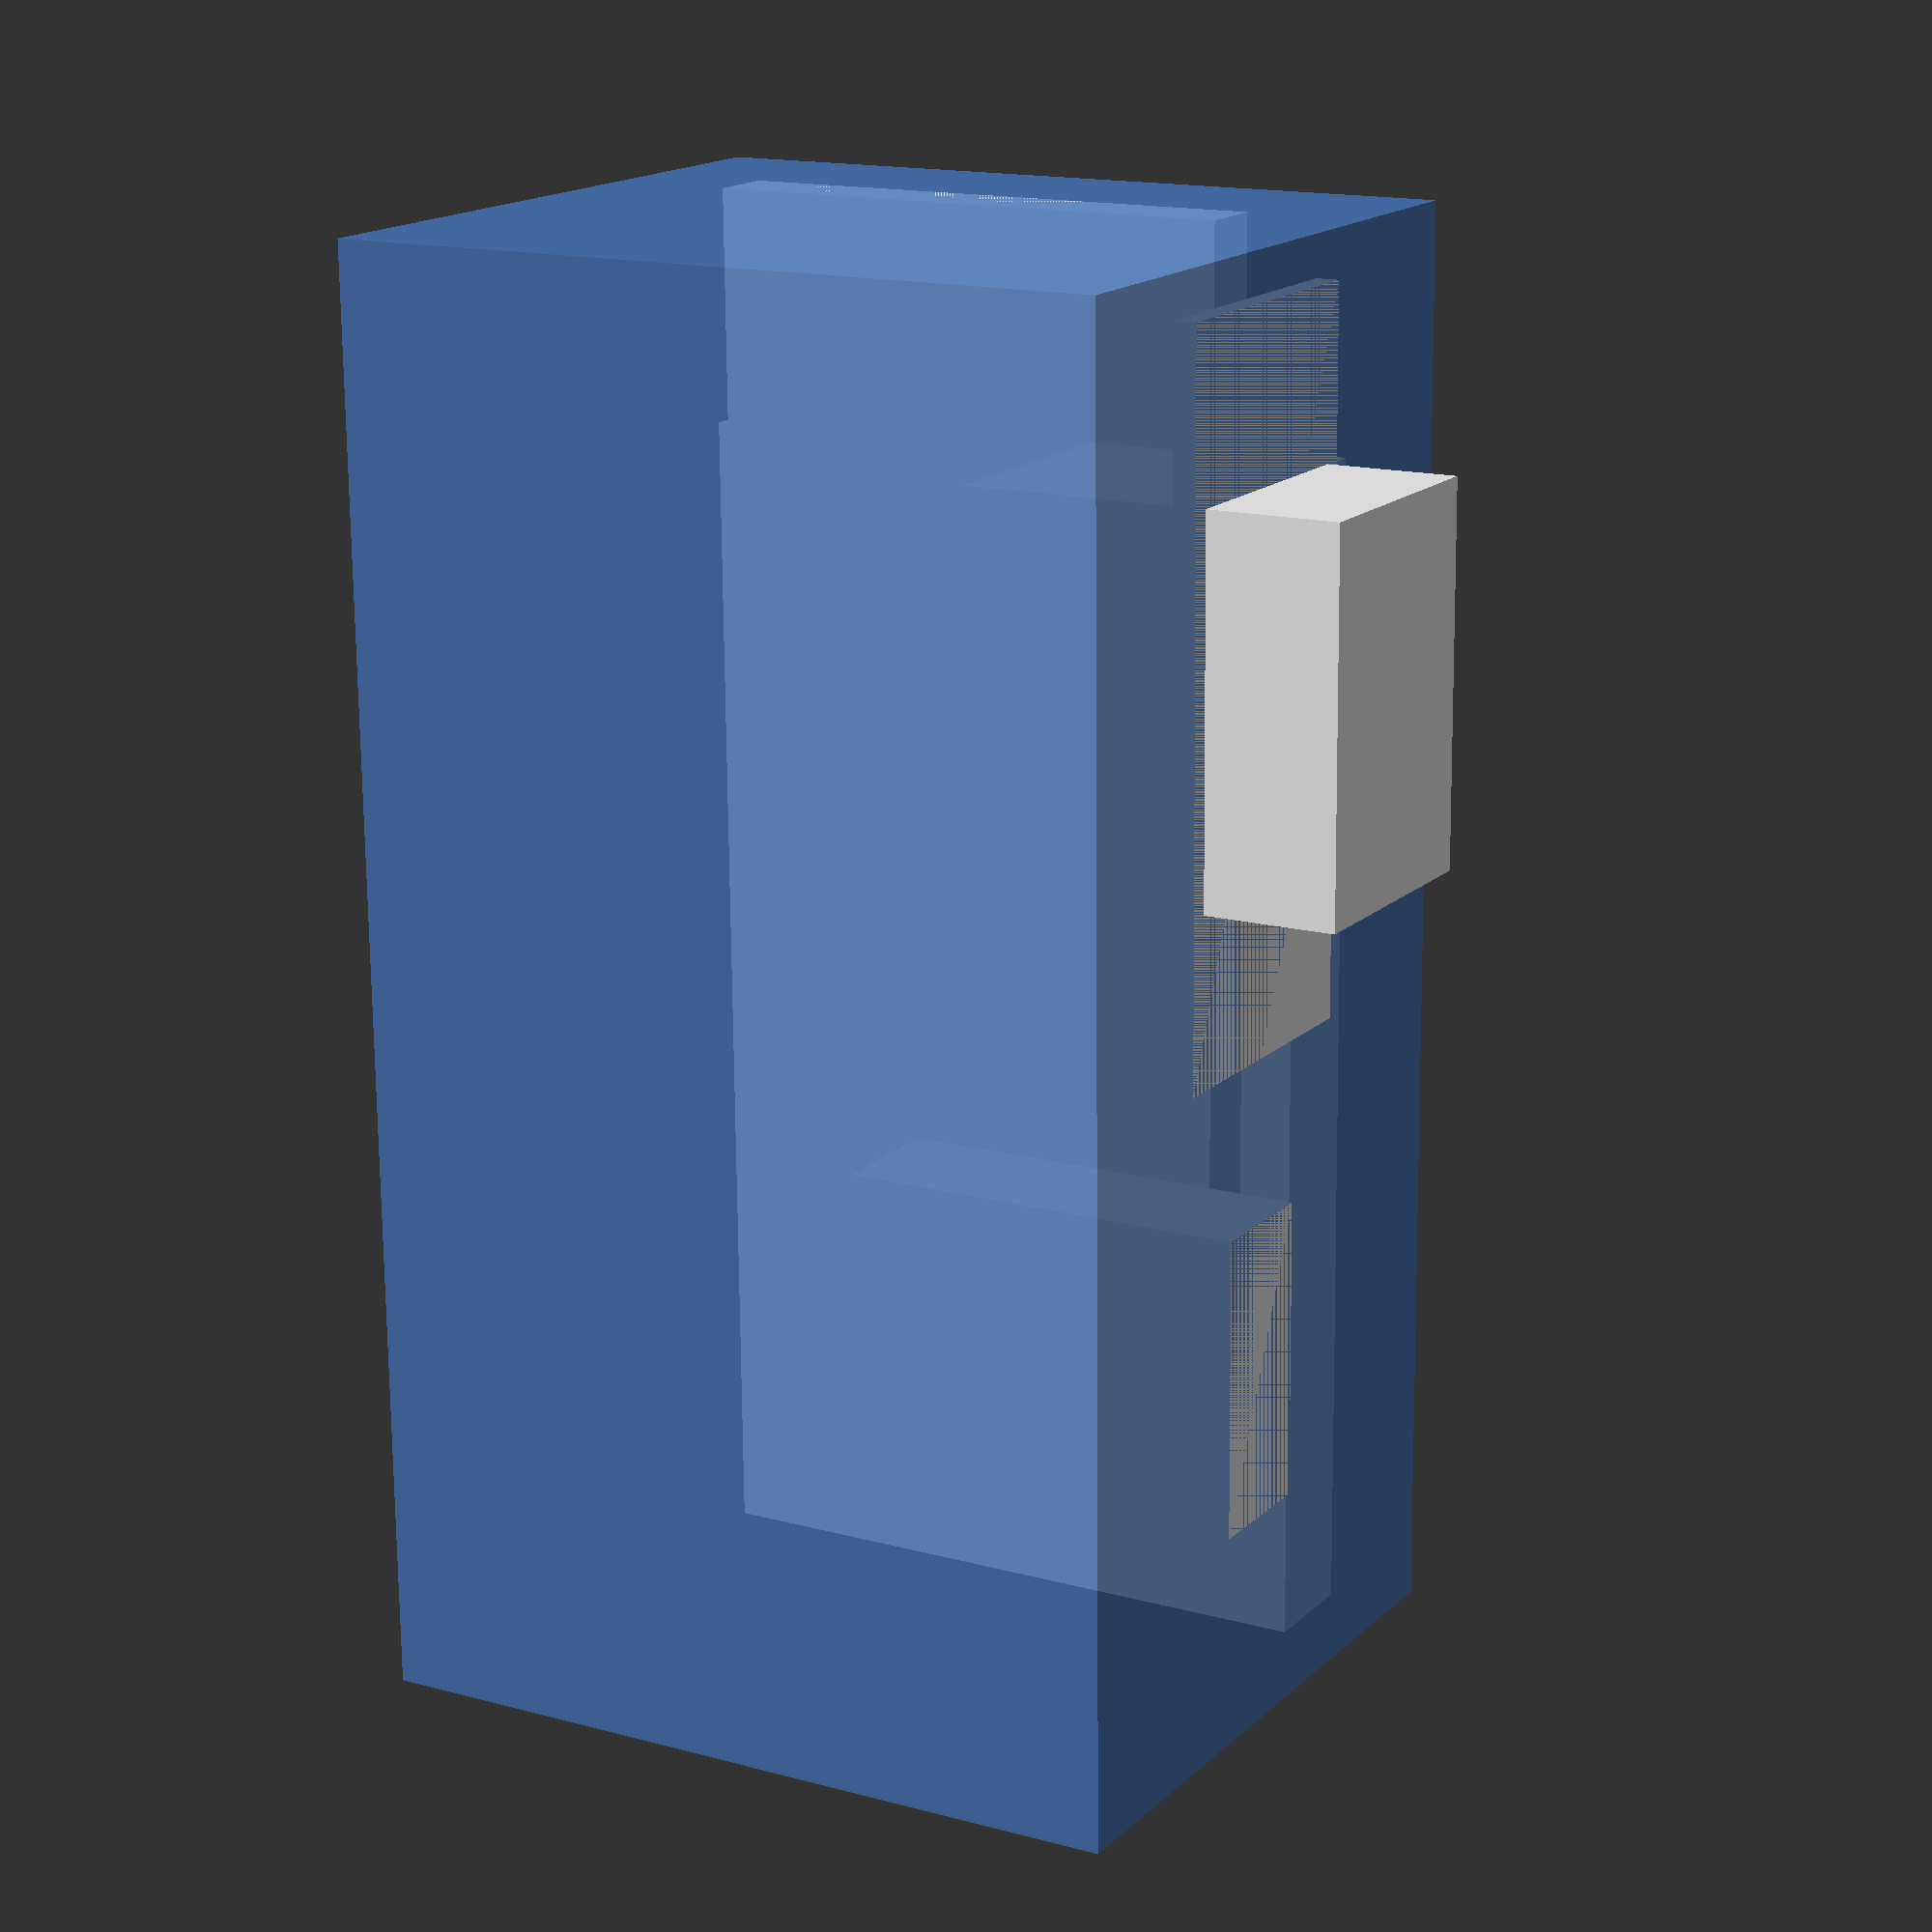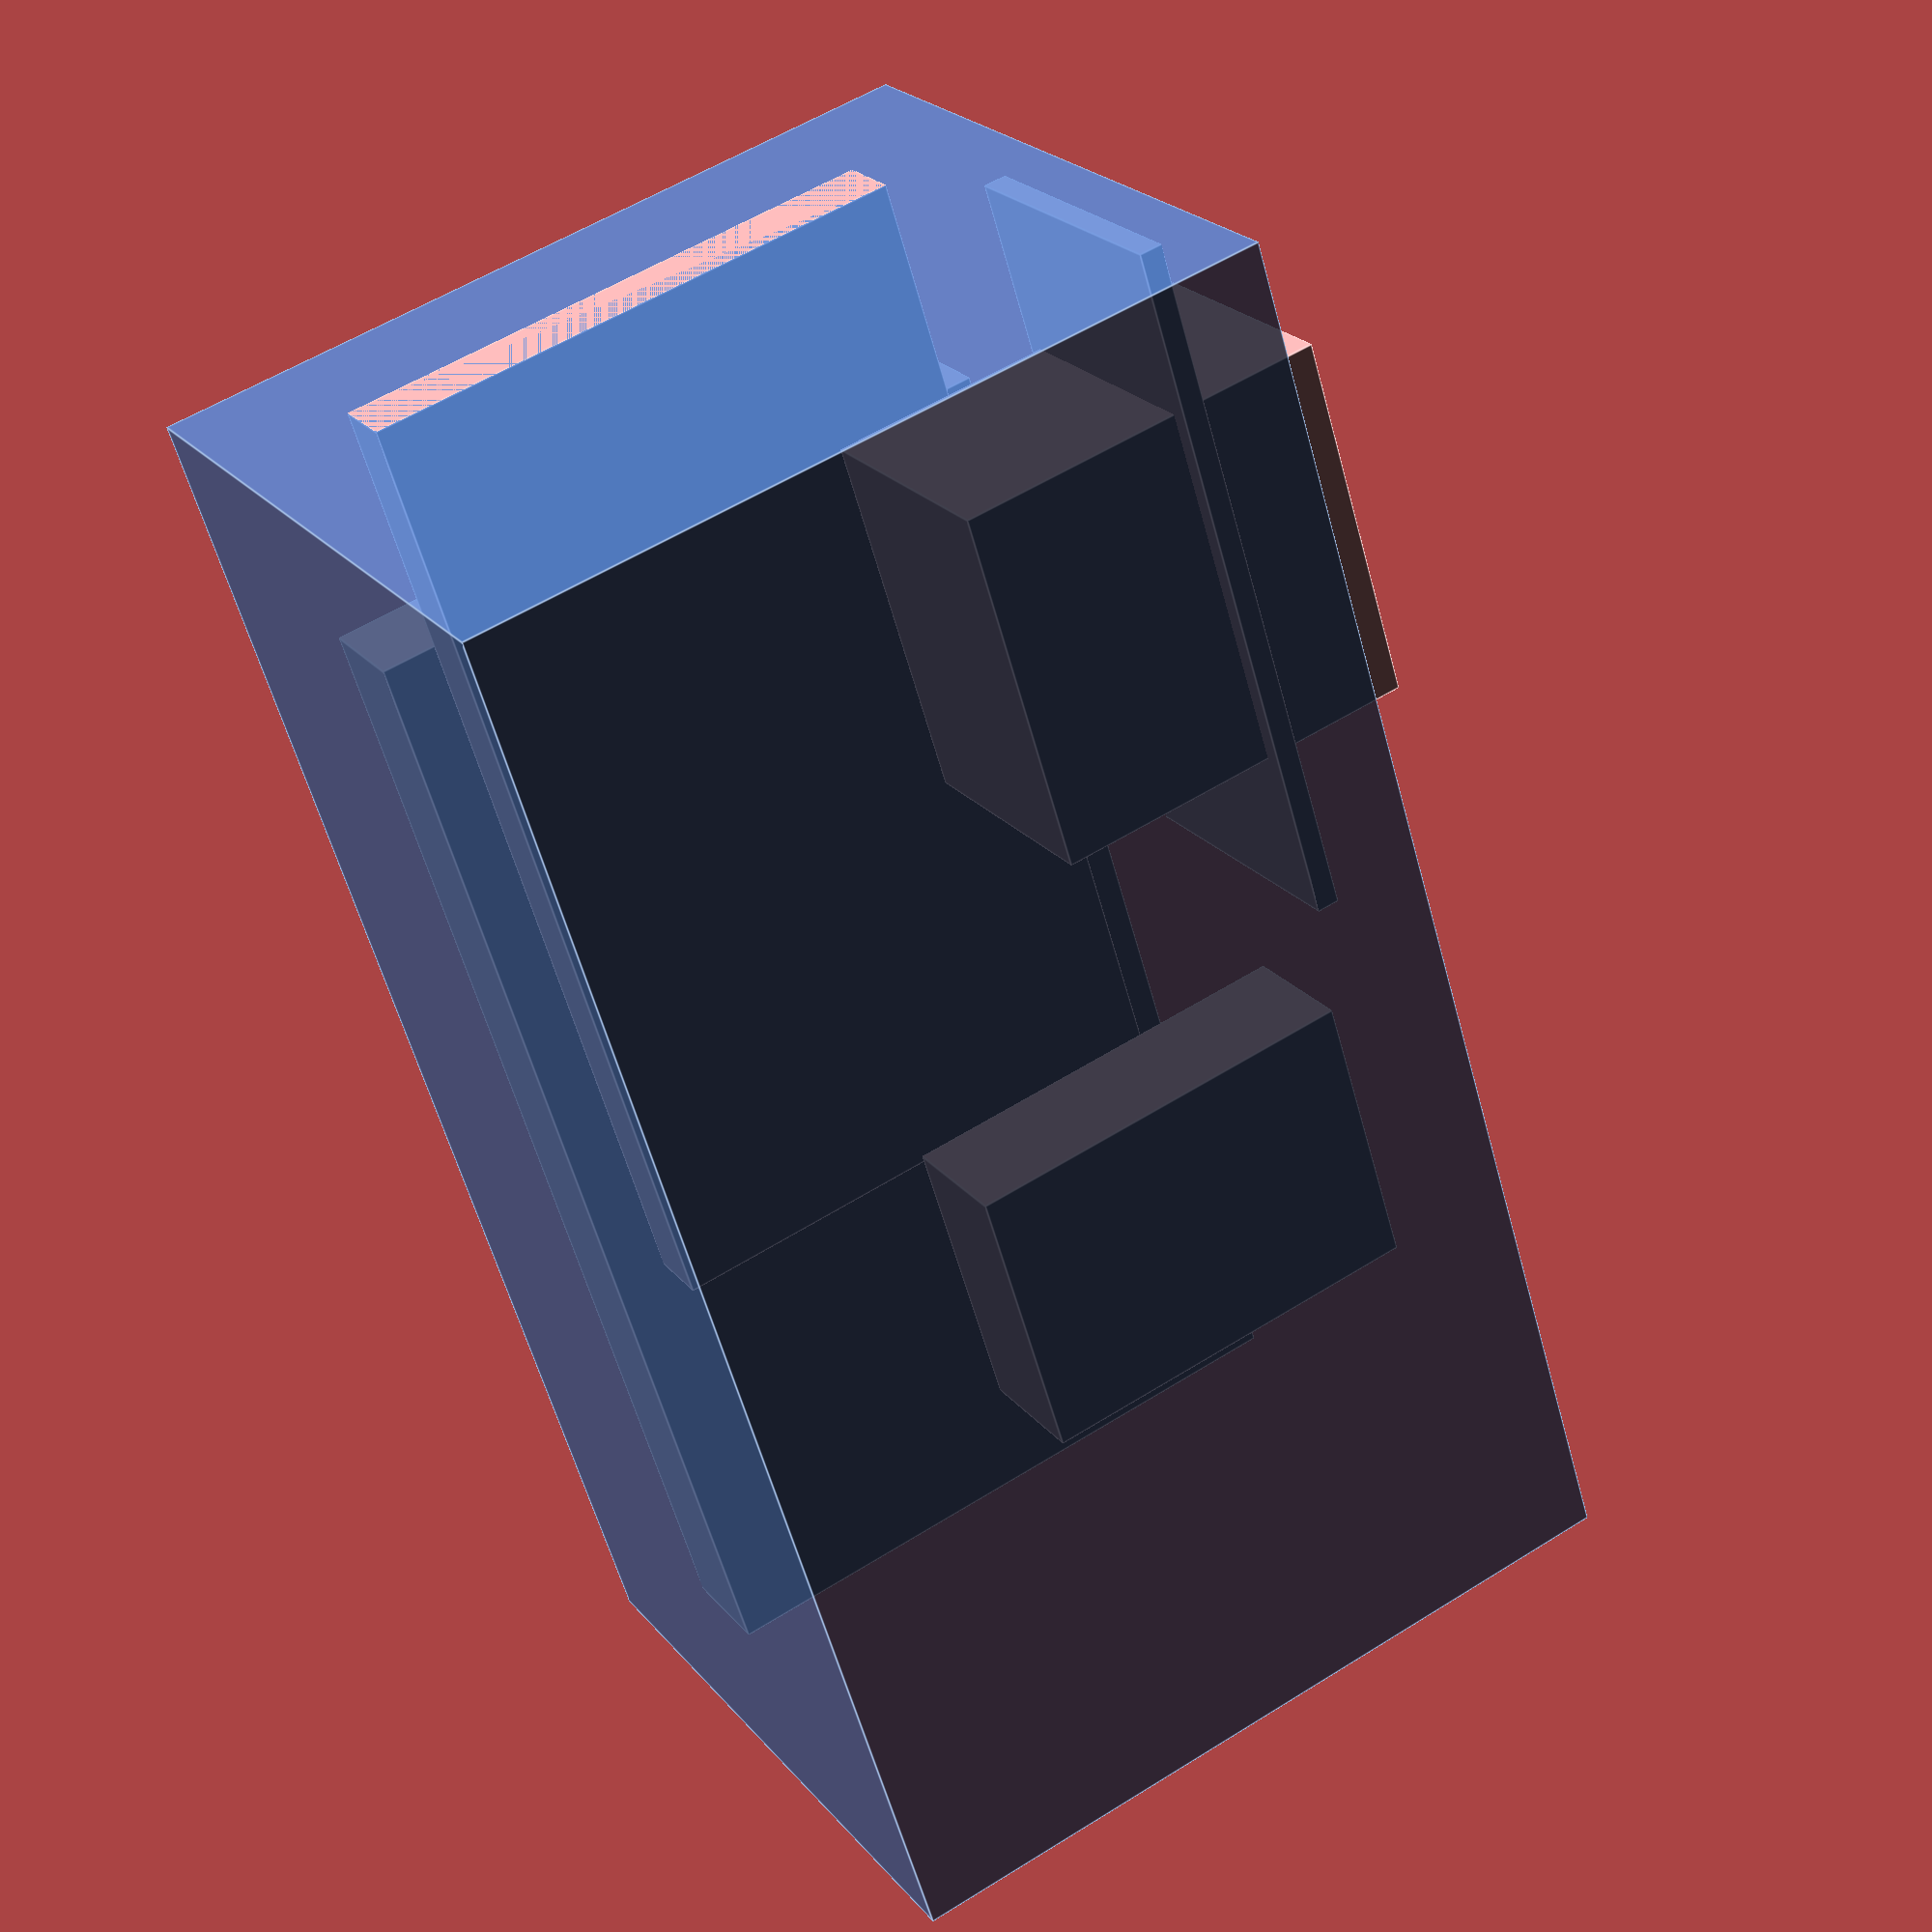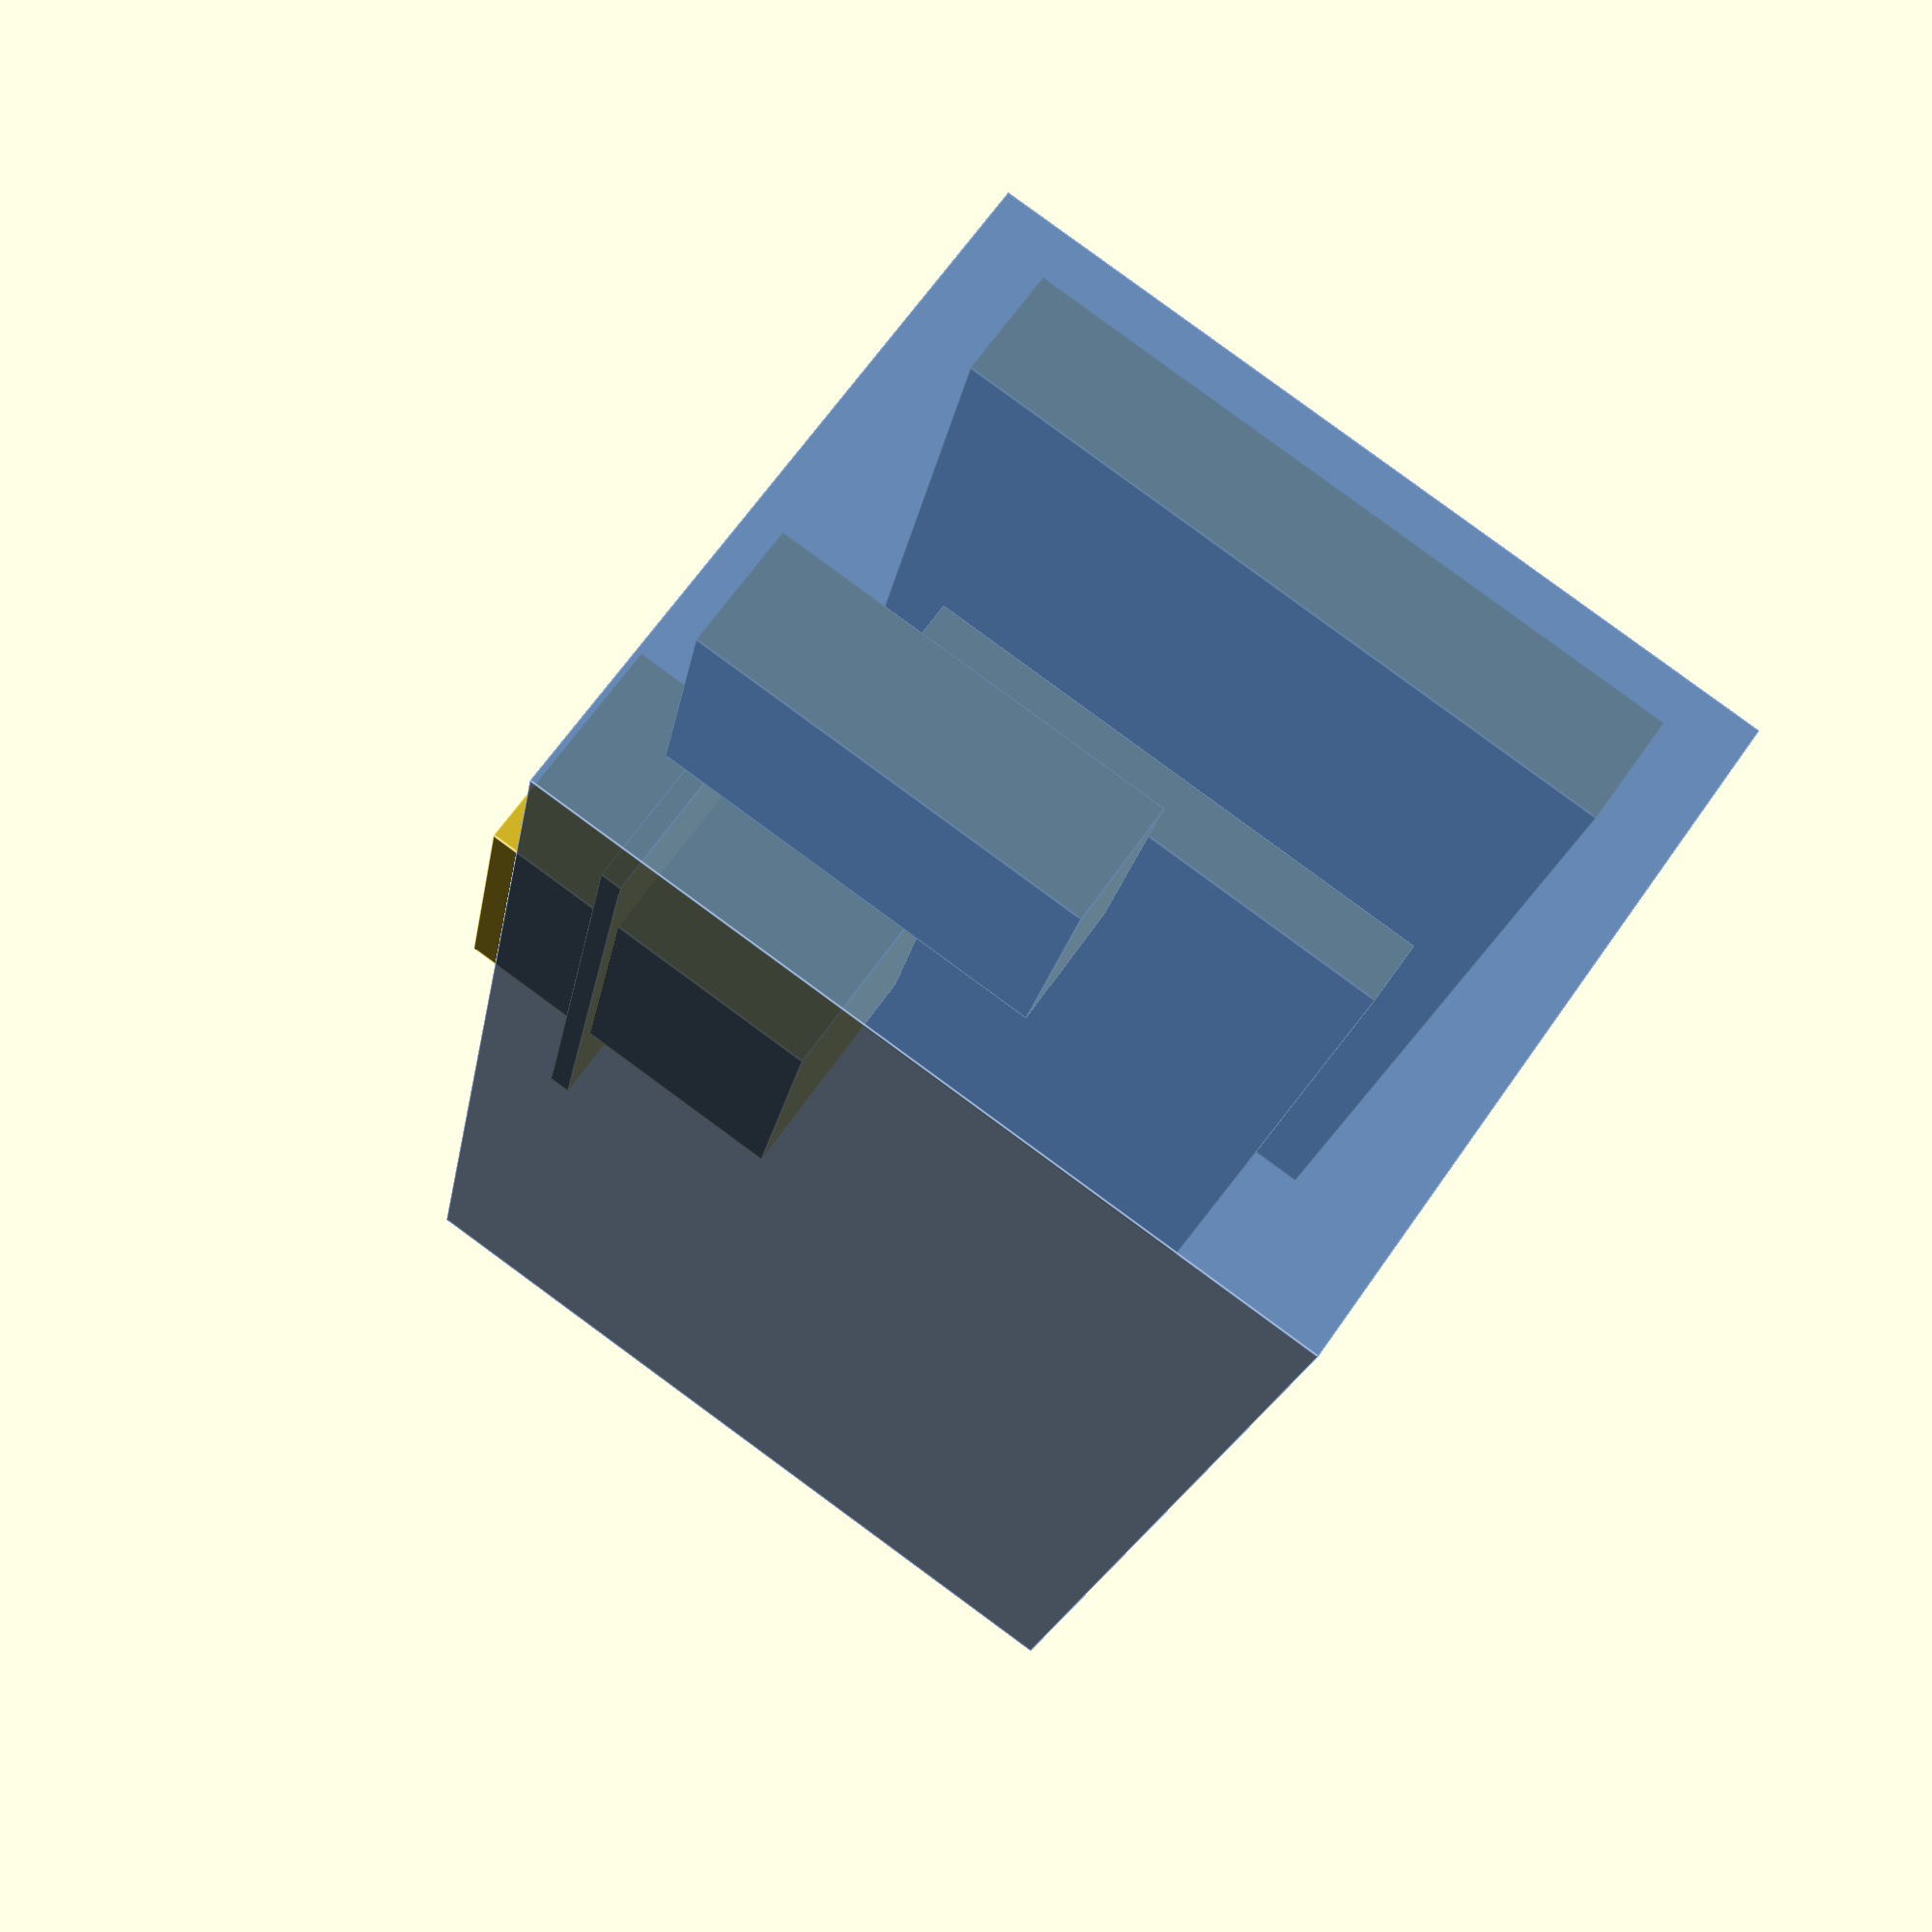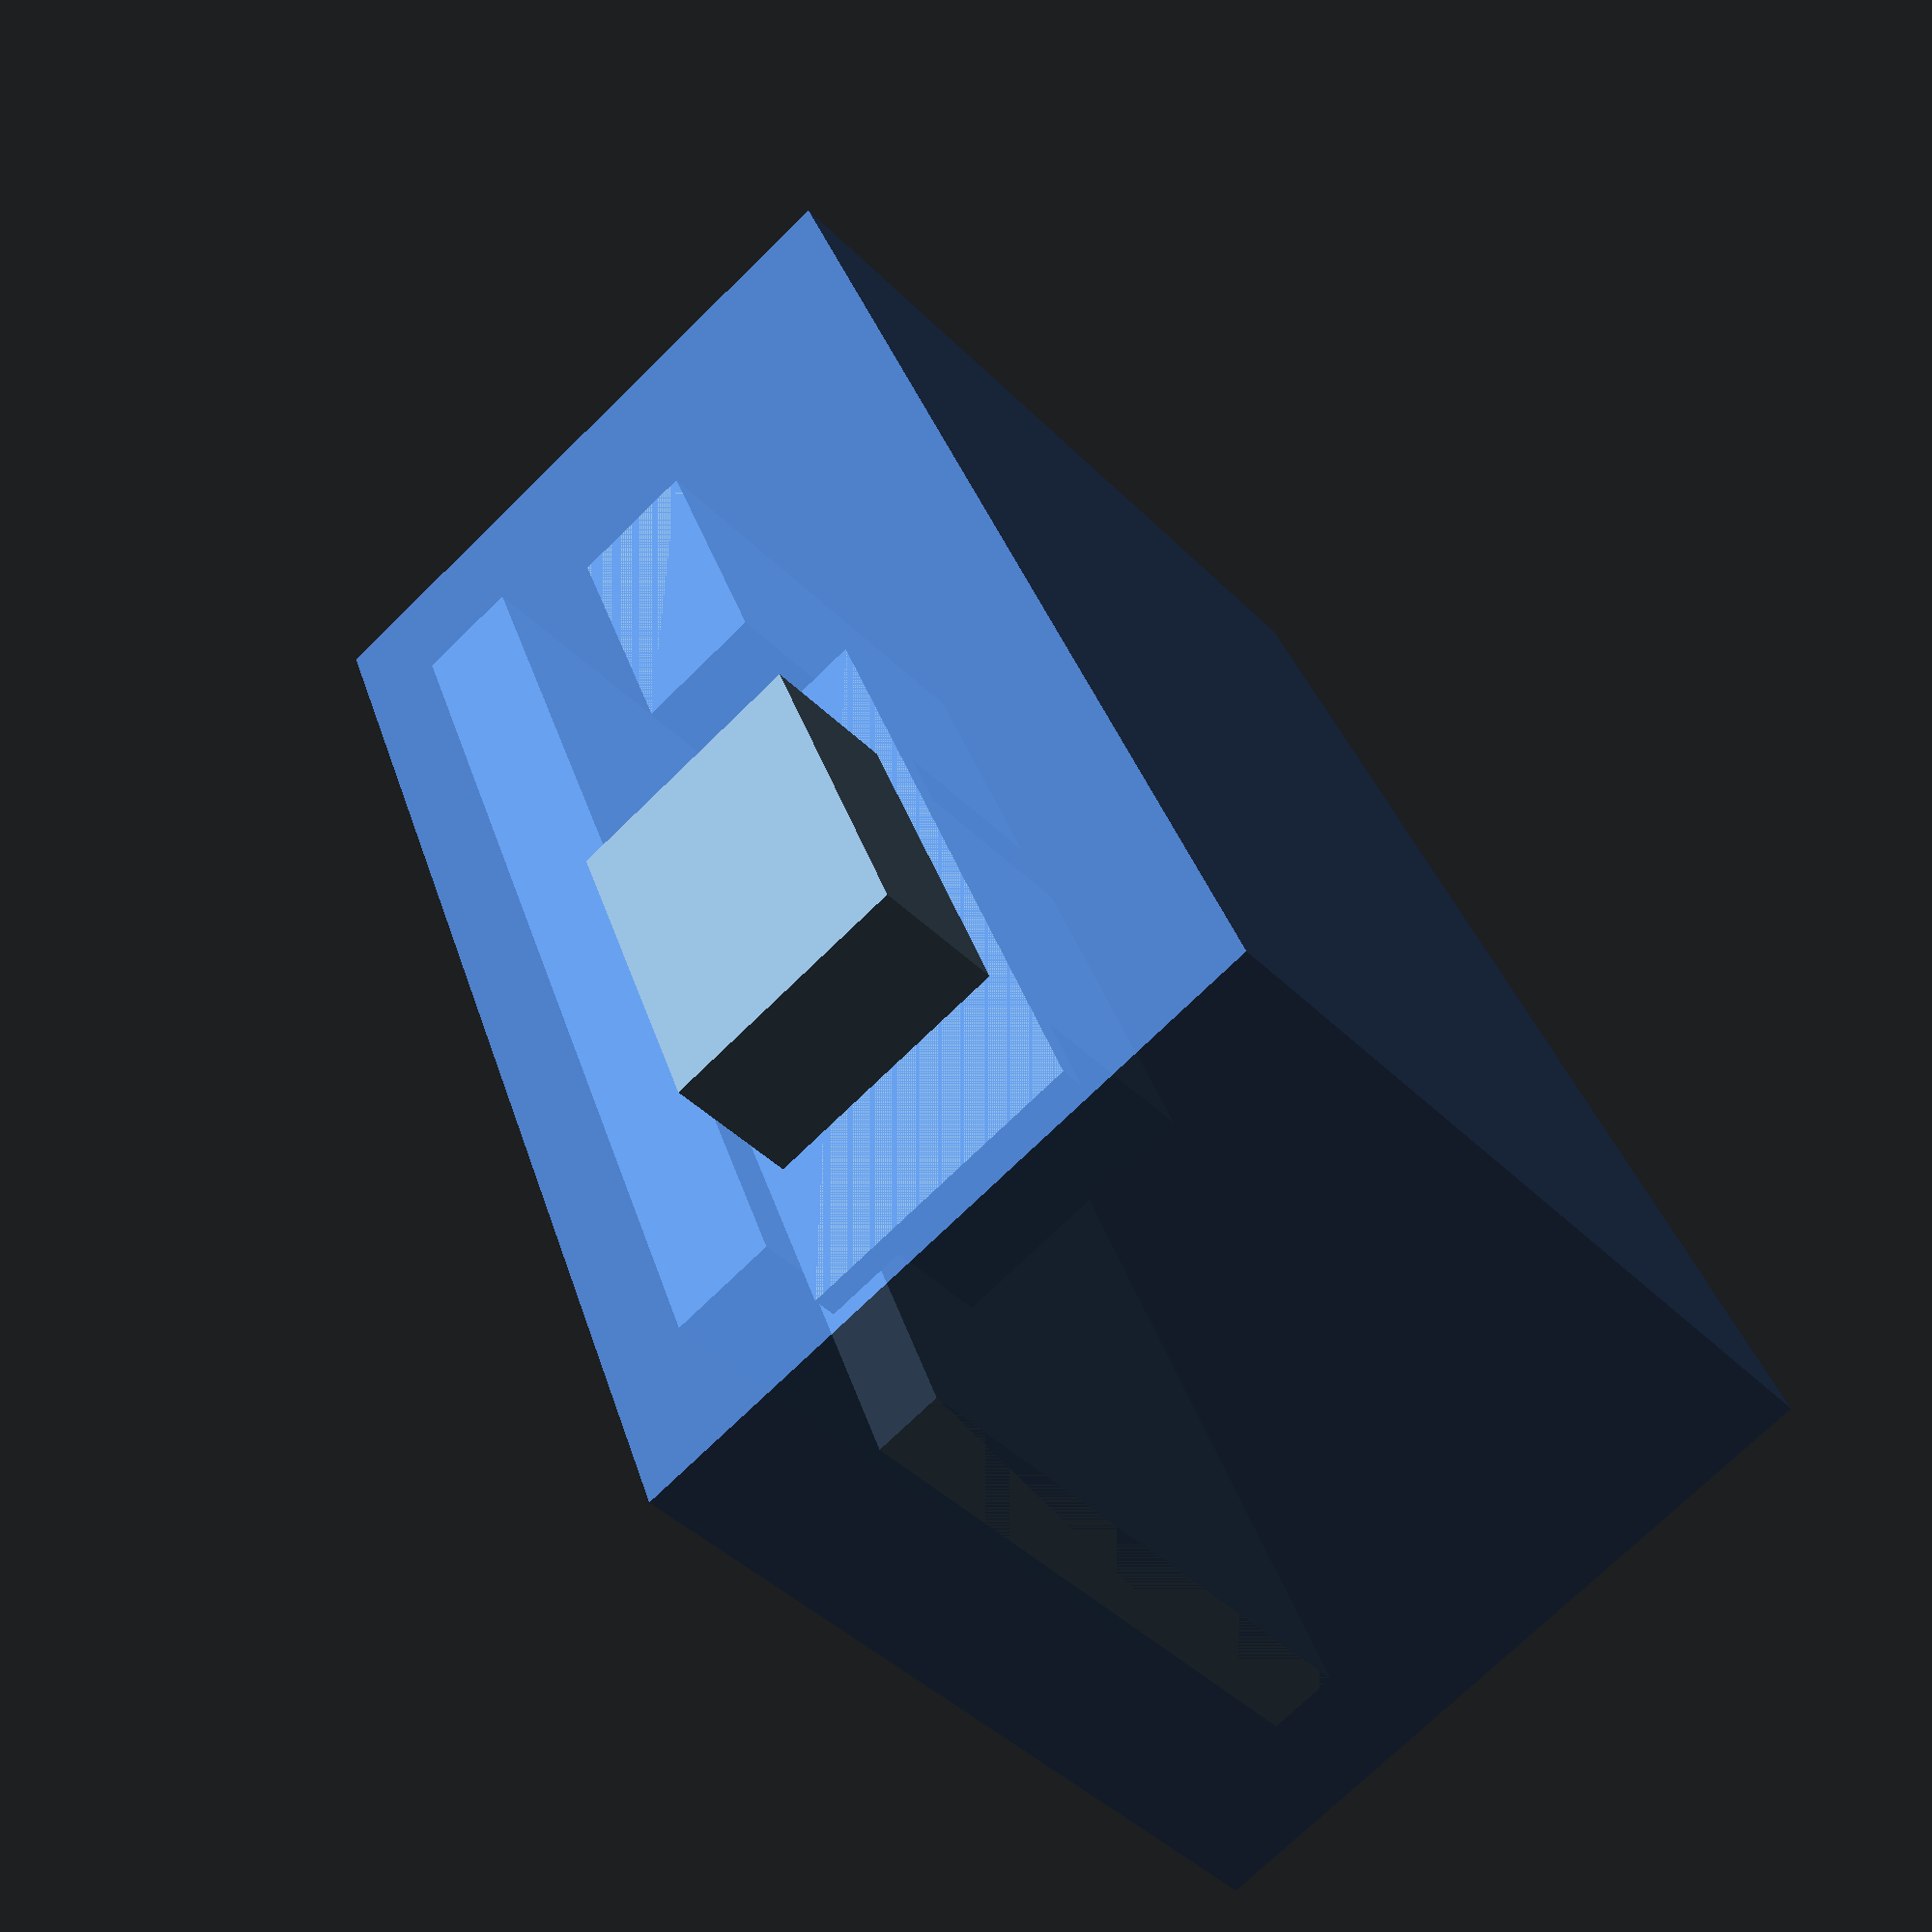
<openscad>
// Author: Peter Jensen

x = 0; y = 1; z = 2;

esp32Dims           = [51.6, 28.2, 4.7];
vgaPlateDims        = [30.8, 1.0, 12.4];
vgaConnectorDims    = [16.2, 16.5, 10.7];
vgaConnectorOffsets = [0, 6.2 - vgaConnectorDims[y]/2, 0];
vgaOffsets          = [-19.0, esp32Dims[y]/2+vgaPlateDims[y]+1.5, 11.0];
usbDims             = [13.0, 18.0, 5.6];
usbOffsets          = [10.0, esp32Dims[y]/2 - usbDims[y]/2 + 3, vgaOffsets[z]];
sdDims              = [42.3, 23.5, 2.9];
sdOffsets           = [esp32Dims[x]/2 - sdDims[x]/2 - 20.0, 0, sdDims[z]/2 + esp32Dims[z]/2];
componentsDims      = [esp32Dims[x] + (sdDims[x] - esp32Dims[x])/2 - sdOffsets[x],
                       esp32Dims[y],
                       esp32Dims[z]/2 + vgaOffsets[z] + vgaPlateDims[z]/2];
boxOuterDims        = [componentsDims[x], componentsDims[y] + 6, componentsDims[z] + 10];
boxWall             = 2;
boxInnerDims        = [boxOuterDims[x] - 2*boxWall, boxOuterDims[y] - 2*boxWall, boxOuterDims[z] - 2*boxWall];

componentsOffsets   = [componentsDims[x]/2 - esp32Dims[x]/2, 0, esp32Dims[z]/2 - boxInnerDims[z]/2];

module esp32() {
  cube(esp32Dims, center=true);
}

module vga() {
  translate(vgaOffsets) {
    cube(vgaPlateDims, center=true);
    translate(vgaConnectorOffsets)
      cube(vgaConnectorDims, center=true);
  }
}

module usb() {
  translate(usbOffsets)
    cube(usbDims, center=true);
}

module sd() {
  translate(sdOffsets)
    cube(sdDims, center=true);
}

module components() {
  translate(componentsOffsets) {
    esp32();
    vga();
    usb();
    sd();
  }
}

module box() {
  color([0.3, 0.5, 0.8, 0.8])
    difference() {    
      cube(boxOuterDims, center=true);
      cube(boxInnerDims, center=true);
//      translate([0, 0, boxOuterDims[z]/2])
//        cube(boxOuterDims, center=true);
    }
}

module main() {
  components();
  box();
}

main();
</openscad>
<views>
elev=163.4 azim=269.4 roll=150.1 proj=p view=wireframe
elev=156.8 azim=252.6 roll=208.9 proj=p view=edges
elev=113.5 azim=100.4 roll=145.1 proj=p view=edges
elev=252.7 azim=67.4 roll=225.5 proj=p view=solid
</views>
